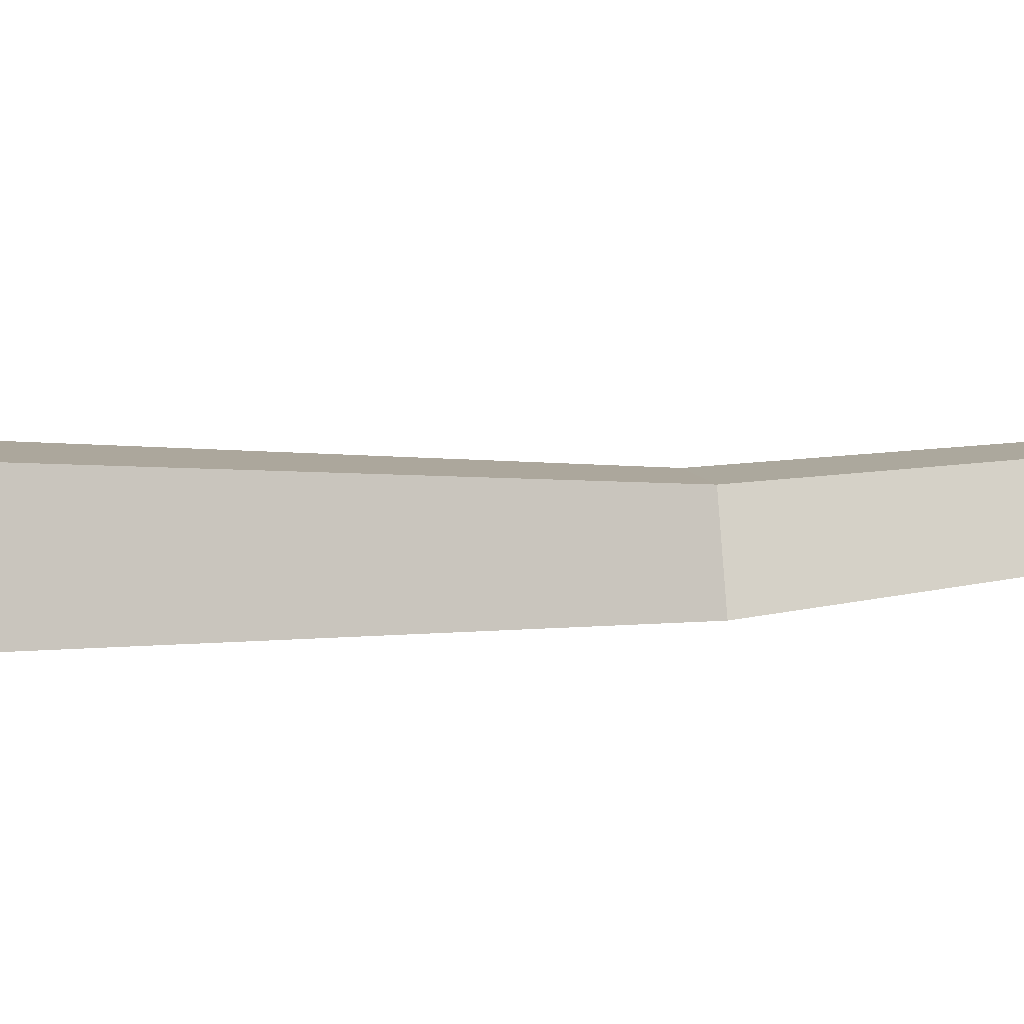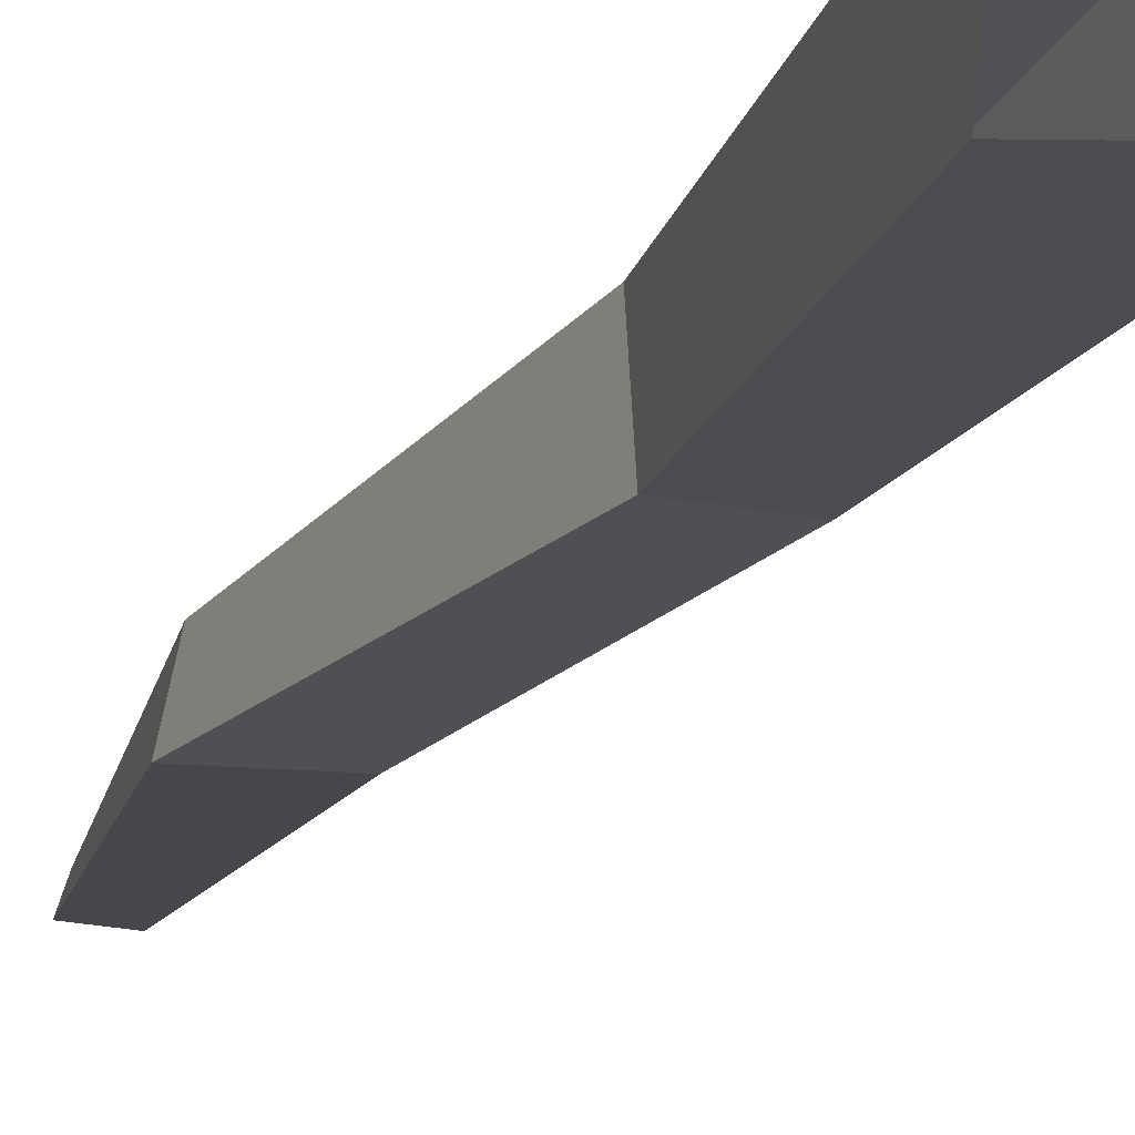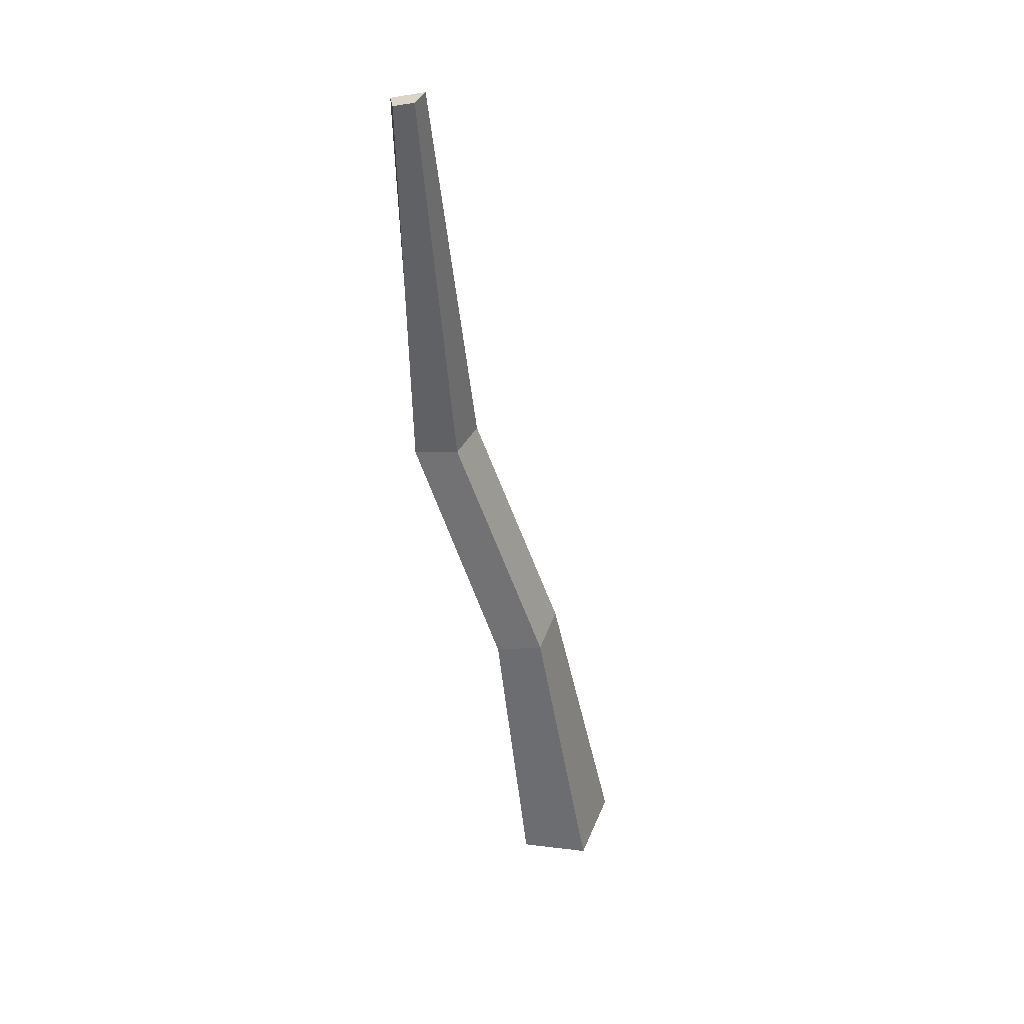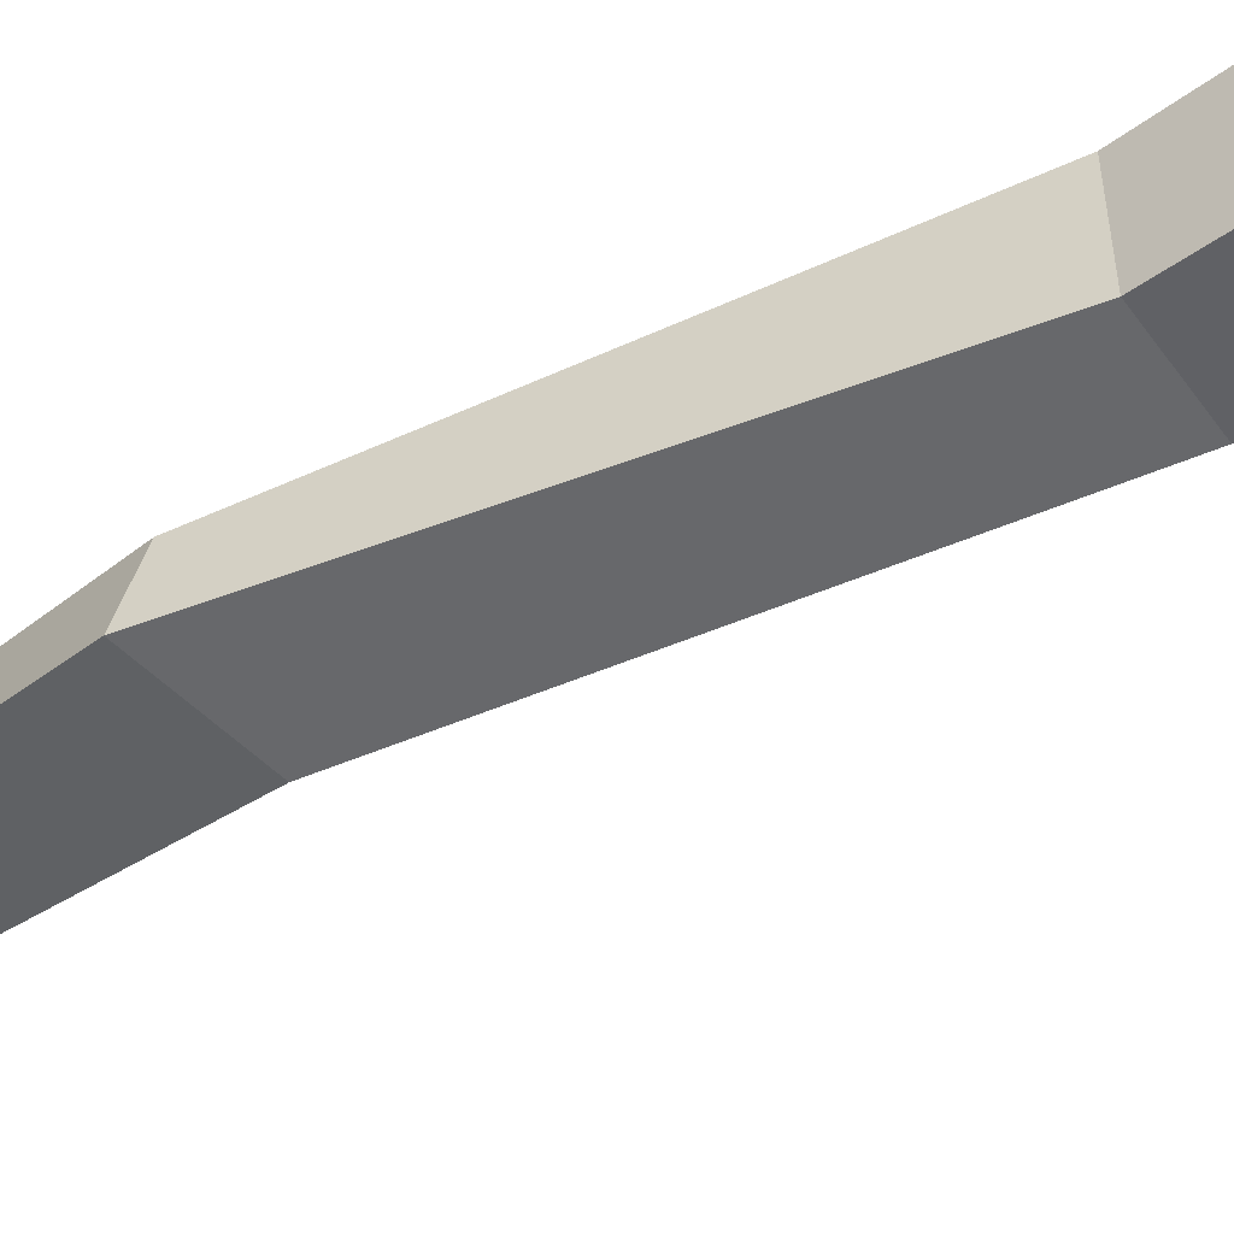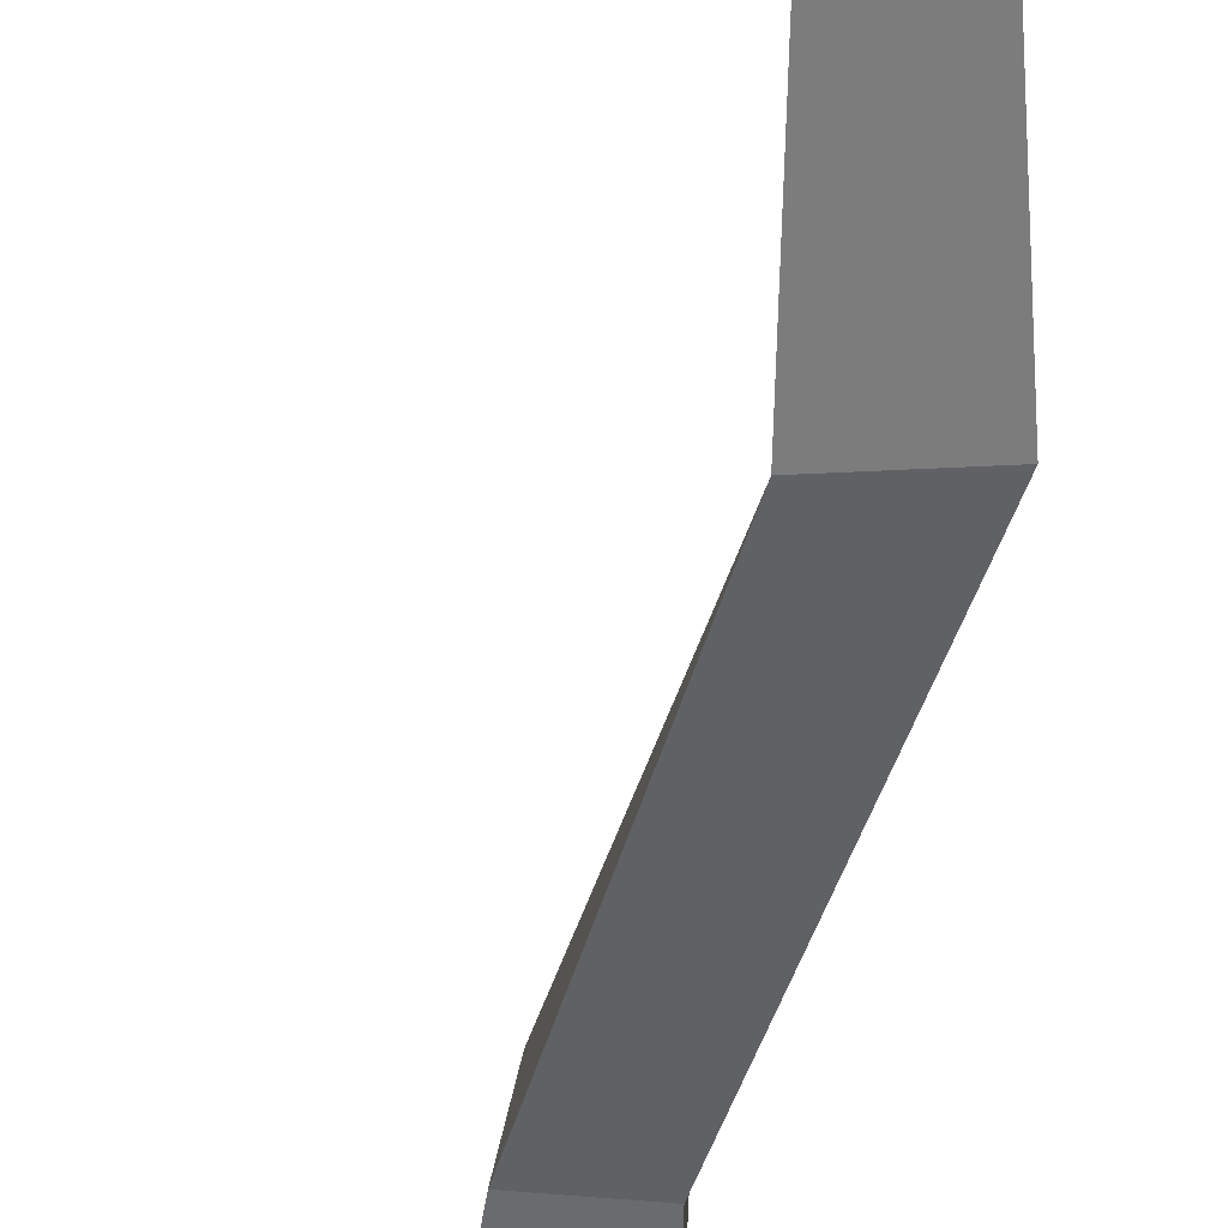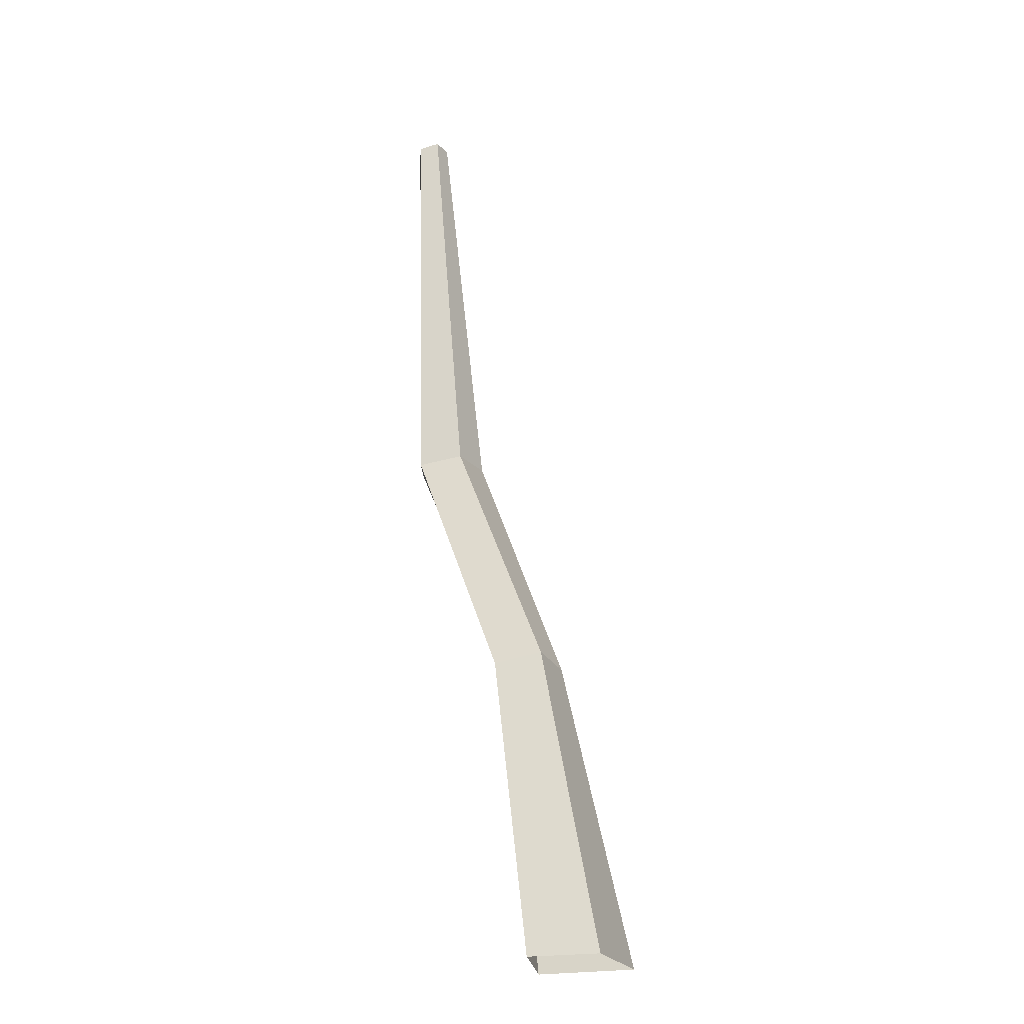
<metadata>
{"format":"obj","ext":"obj","renderer":"f3d","projection":"perspective","resolution":1024,"background":"white","views":[{"elev":7.9,"azim":83.8,"up":"+Z"},{"elev":-16.5,"azim":-8.5,"up":"+Z"},{"elev":38.6,"azim":8.6,"up":"+Y"},{"elev":-50.3,"azim":-46.3,"up":"+Z"},{"elev":-52.0,"azim":-176.6,"up":"+Z"},{"elev":-25.2,"azim":13.1,"up":"+Y"}]}
</metadata>
<code>
g Apple_Tree_NoLeaves_m_06_Collider
v -0.1646 0 -0.1463
v -0.1348 0 0.1903
v 0.1348 0 0.1903
v 0.2021 -0 -0.1303
v -0.6586 2.143 -0.1417
v -0.6253 2.117 0.02057
v -0.4523 2.139 0.02169
v -0.3989 2.145 -0.1437
v -0.05532 1.196 -0.113
v -0.09145 1.194 0.1113
v -0.2751 1.16 0.116
v -0.2615 1.158 -0.1079
v -0.6579 3.681 0.04163
v -0.6338 3.686 0.1164
v -0.5558 3.704 0.1139
v -0.5316 3.709 0.03744
f 9 10 3 4
f 12 5 8 9
f 4 1 12 9
f 3 10 11 2
f 10 9 8 7
f 12 11 6 5
f 5 13 16 8
f 11 10 7 6
f 6 7 15 14
f 7 8 16 15
f 14 15 16 13
f 5 6 14 13
f 11 12 1 2

</code>
